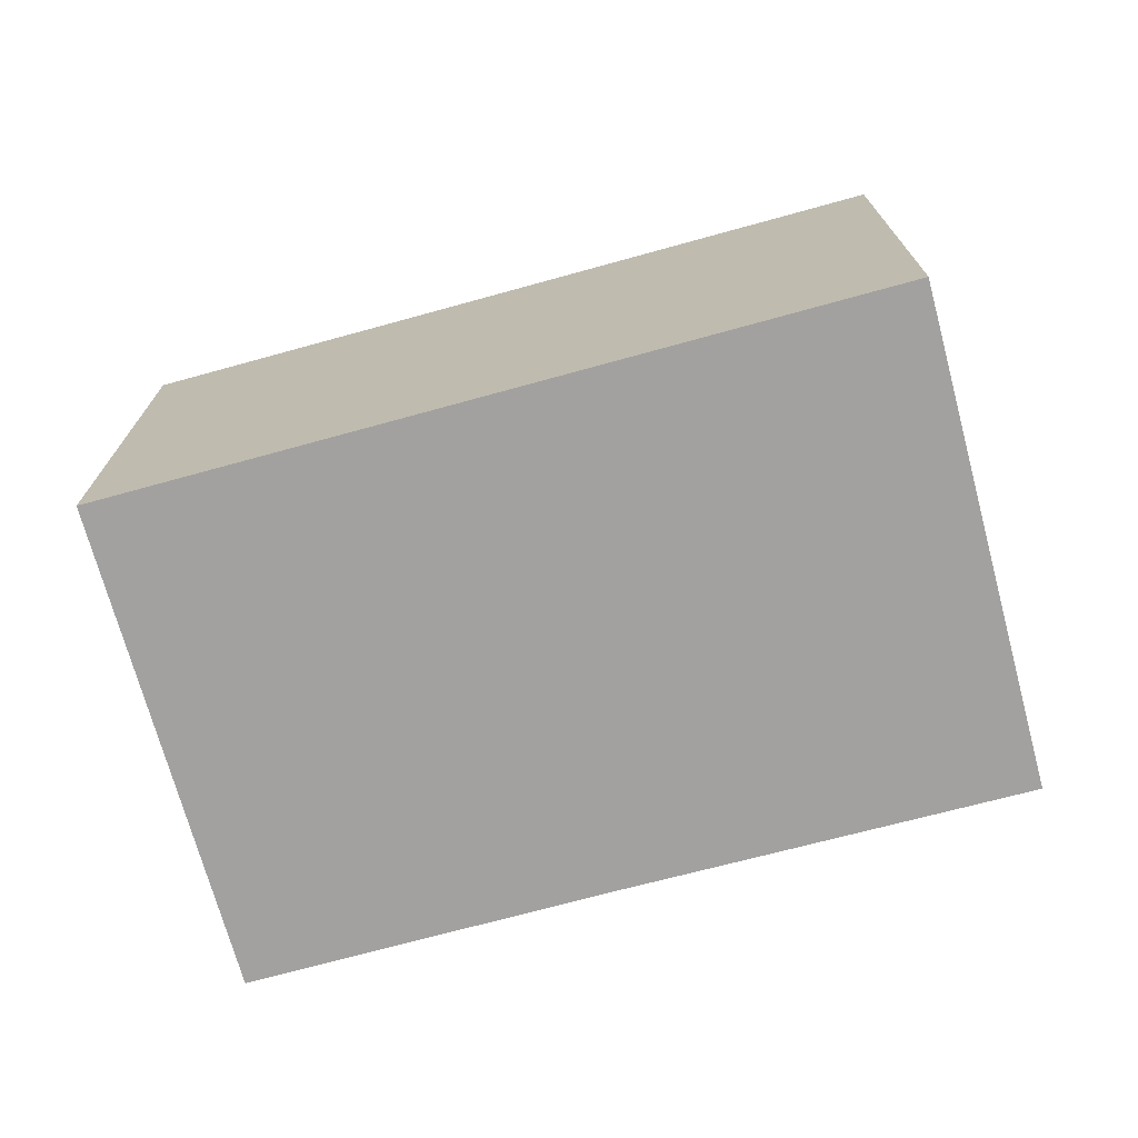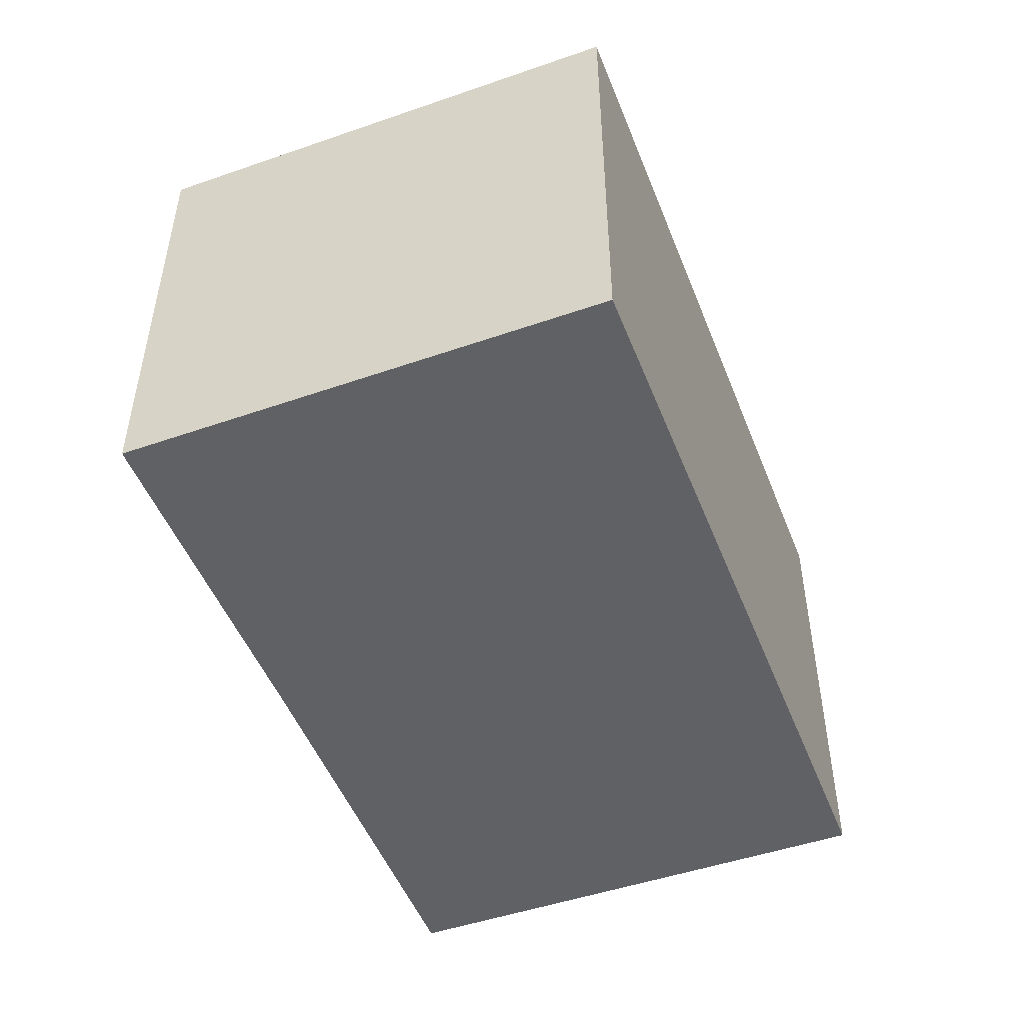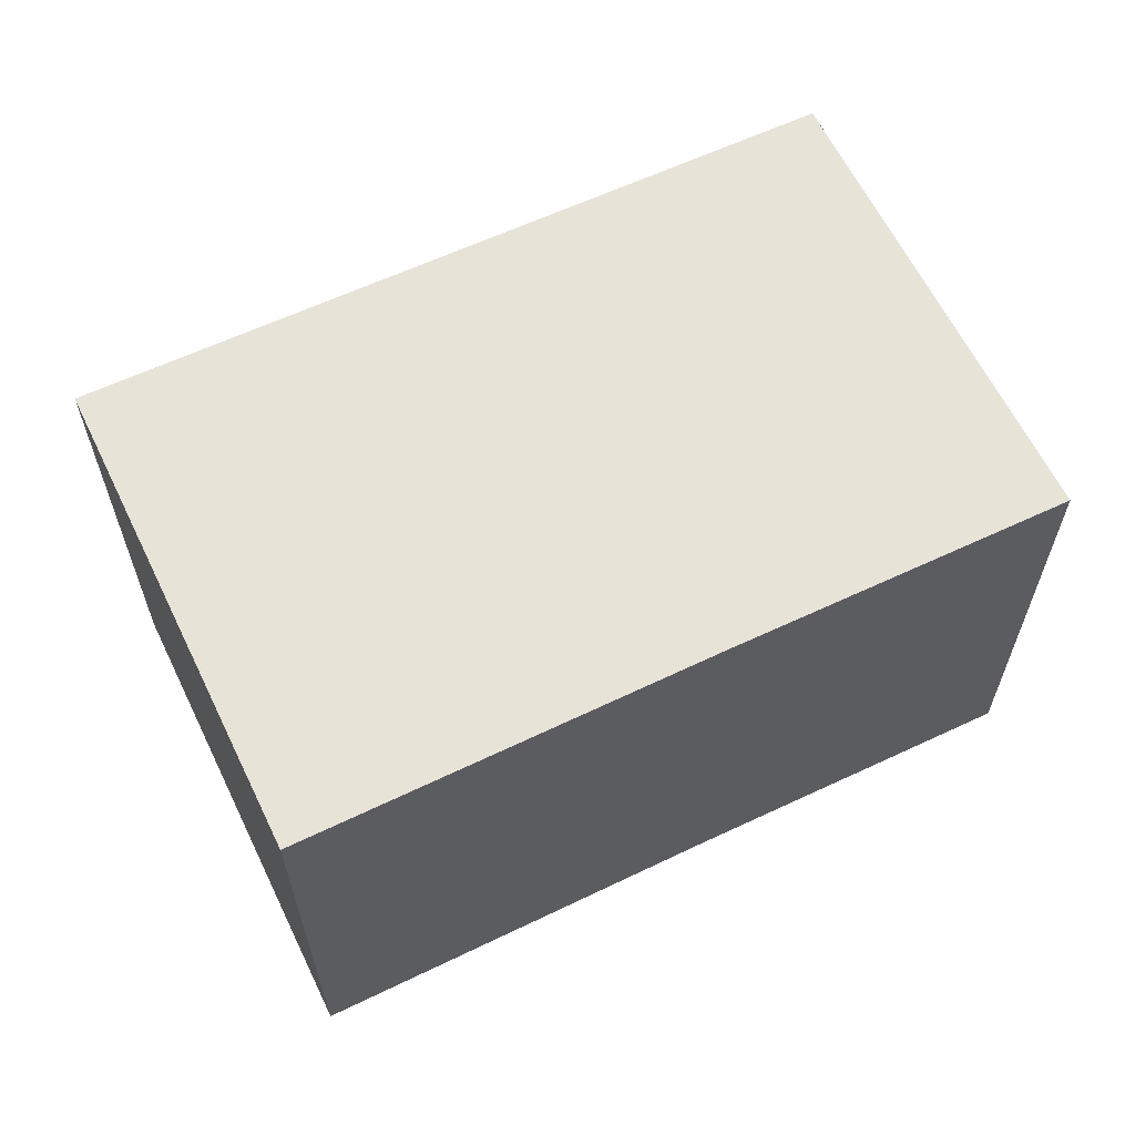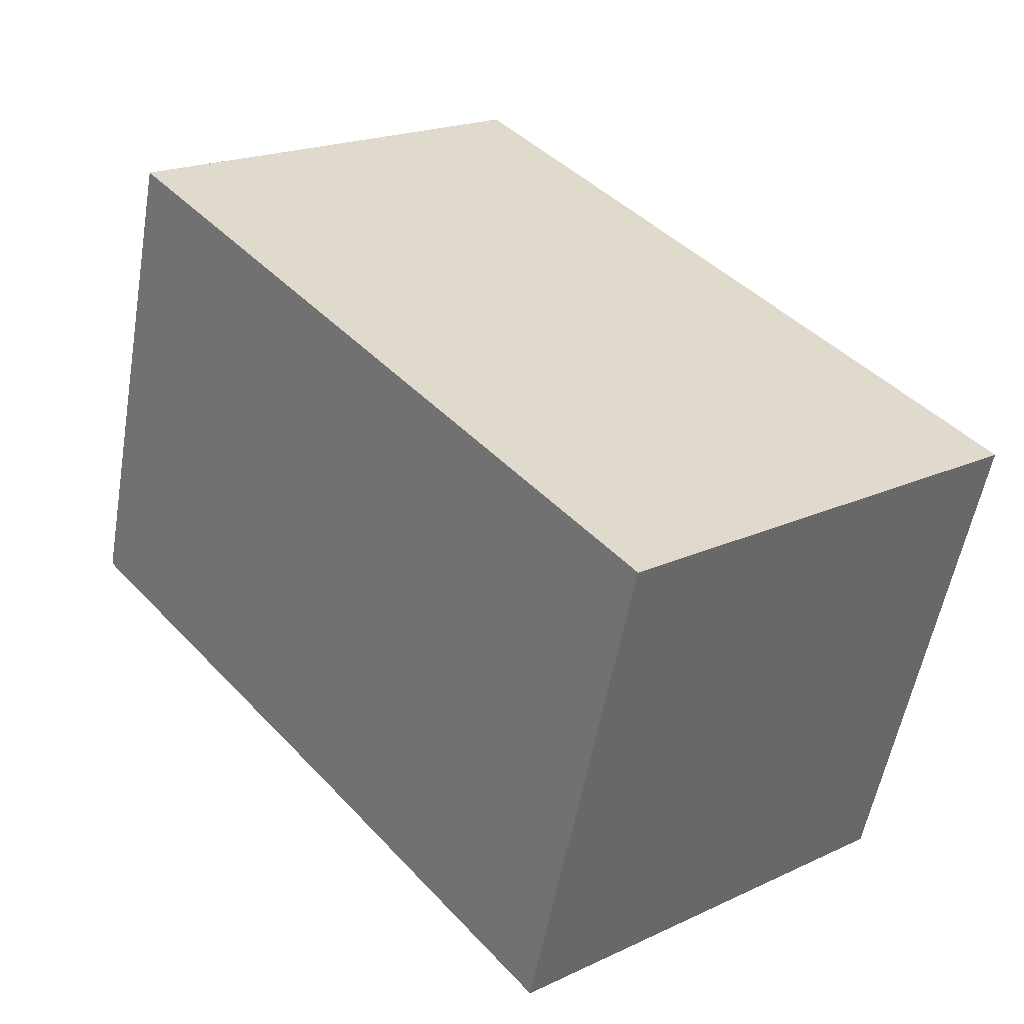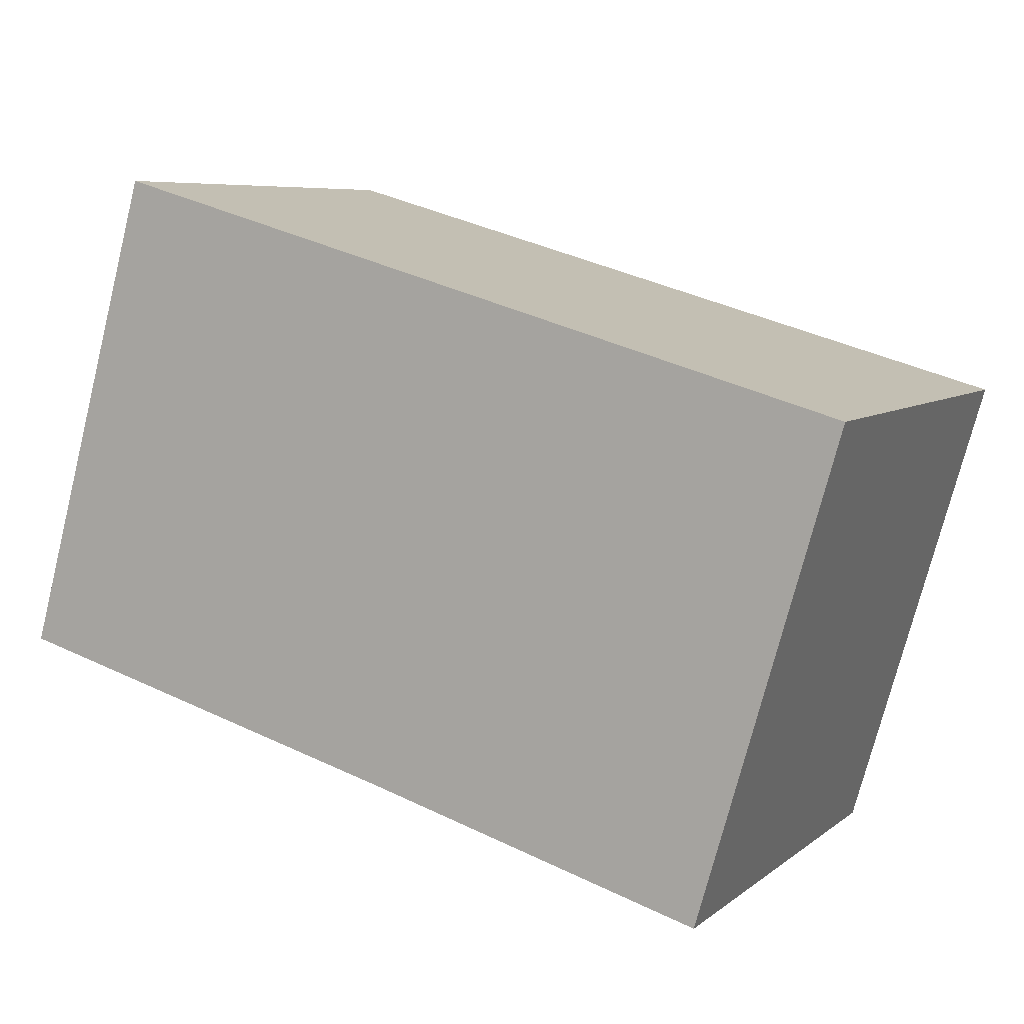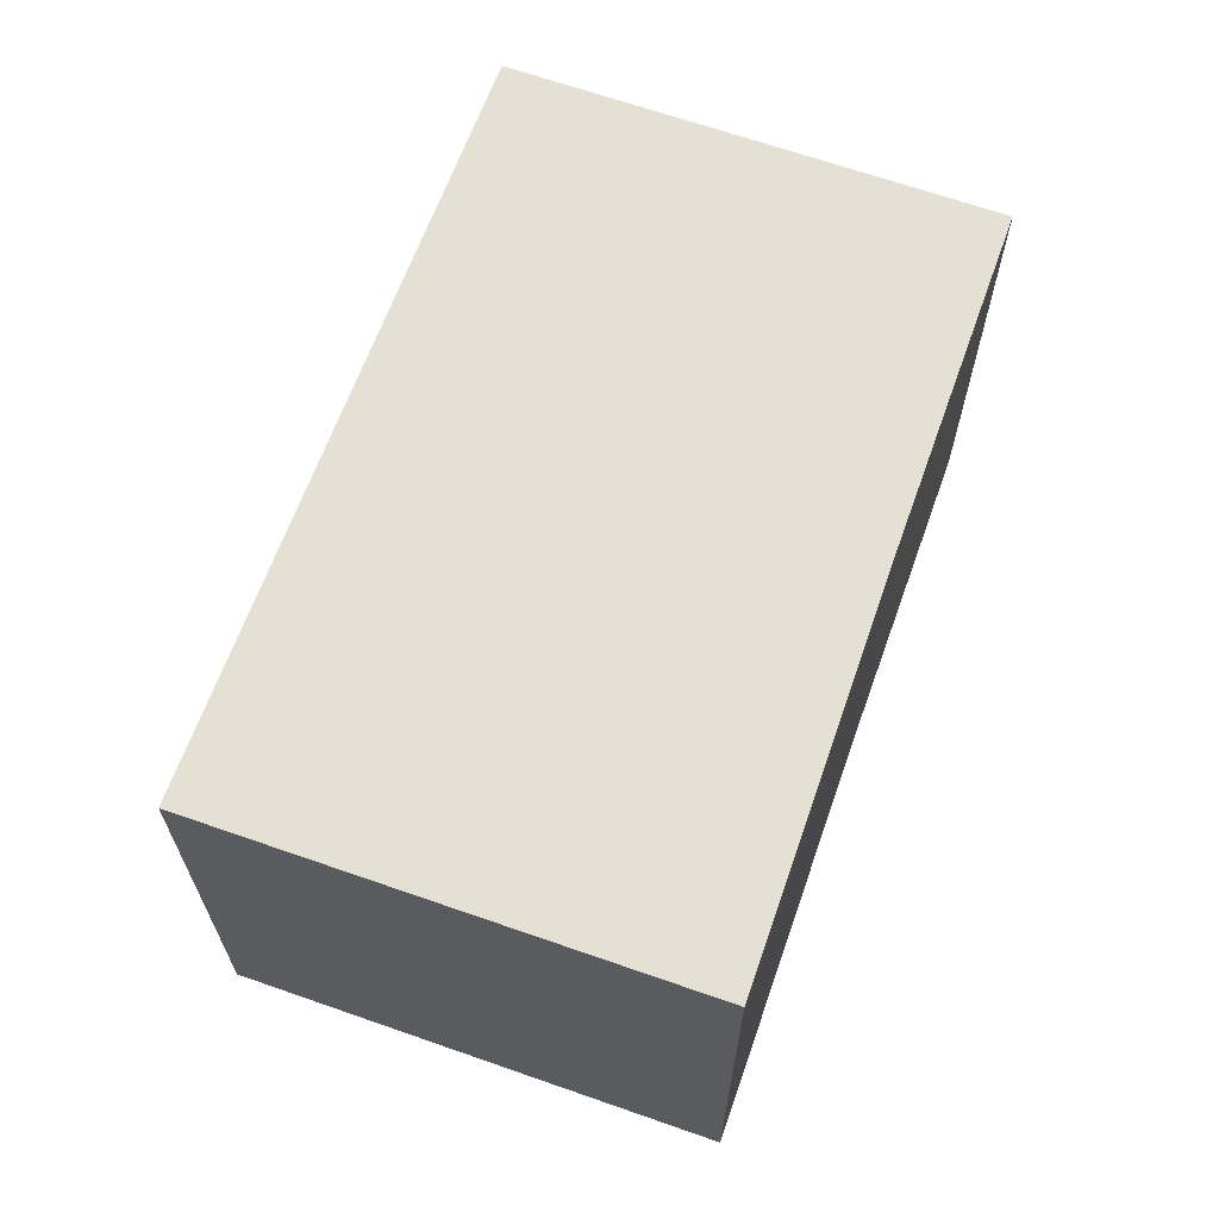
<metadata>
{"format":"obj","ext":"obj","renderer":"f3d","projection":"perspective","resolution":1024,"background":"white","views":[{"elev":-72.2,"azim":-0.7,"up":"+Y"},{"elev":-49.3,"azim":-85.0,"up":"+Y"},{"elev":62.0,"azim":138.4,"up":"+Y"},{"elev":20.5,"azim":-130.0,"up":"+Z"},{"elev":7.0,"azim":-153.3,"up":"+Z"},{"elev":65.2,"azim":93.7,"up":"+Y"}]}
</metadata>
<code>
v  2.65 2.614 -2.104
v  4.188 2.614 1.207
v  4.939 2.614 -1.469
v  0.852 2.614 -2.622
v  0.763 2.614 -2.648
v  0.606 2.614 -2.104
v  0 2.614 1.601e-16
v  0.763 1.621e-16 -2.648
v  0.852 1.606e-16 -2.622
v  2.65 1.288e-16 -2.104
v  4.939 8.995e-17 -1.469
v  0 0 0
v  0.606 1.288e-16 -2.104
v  4.188 -7.391e-17 1.207
g defaultobject
f 1 2 3
f 2 1 4
f 2 4 5
f 2 5 6
f 2 6 7
f 4 8 5
f 8 4 1
f 8 1 9
f 9 1 10
f 10 1 3
f 10 3 11
f 8 6 5
f 6 8 7
f 7 8 12
f 12 8 13
f 12 2 7
f 2 12 14
f 14 3 2
f 3 14 11
f 13 14 12
f 14 13 8
f 14 8 9
f 14 9 10
f 14 10 11

</code>
